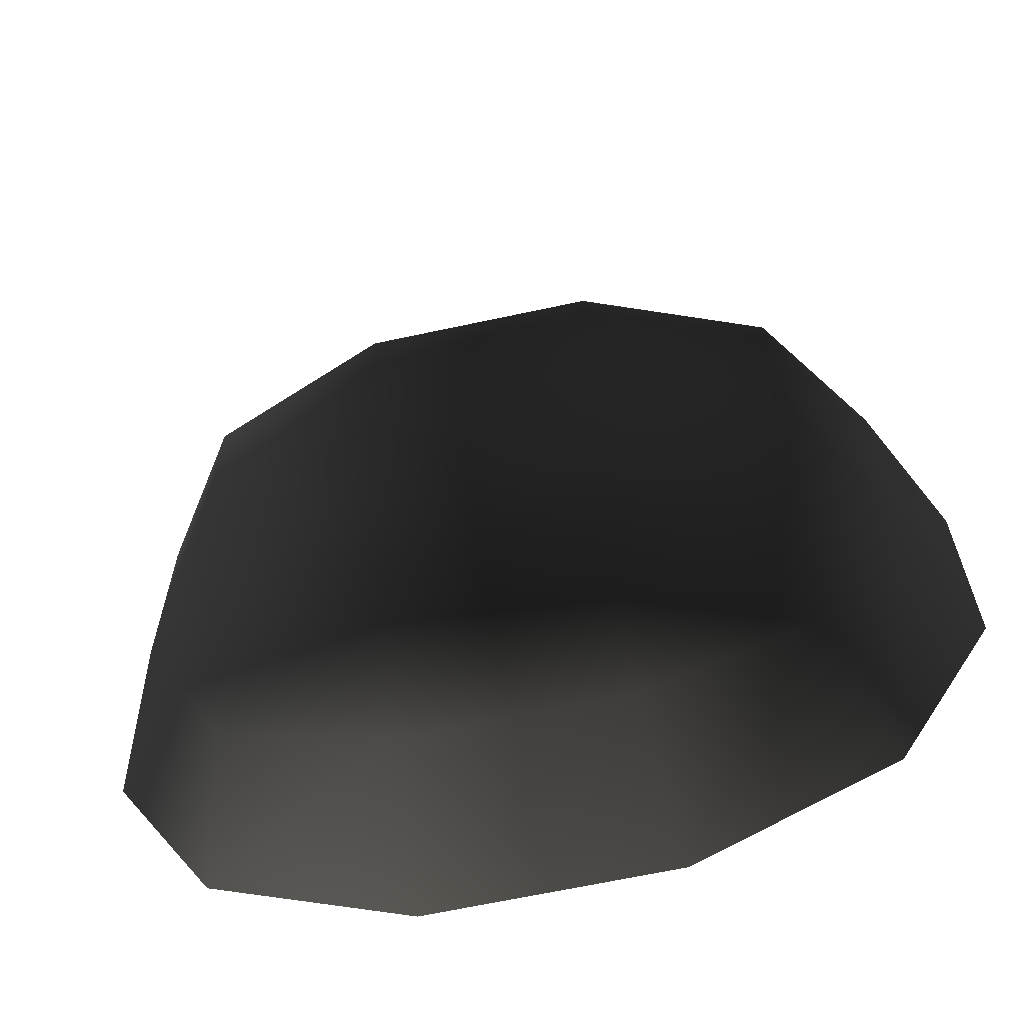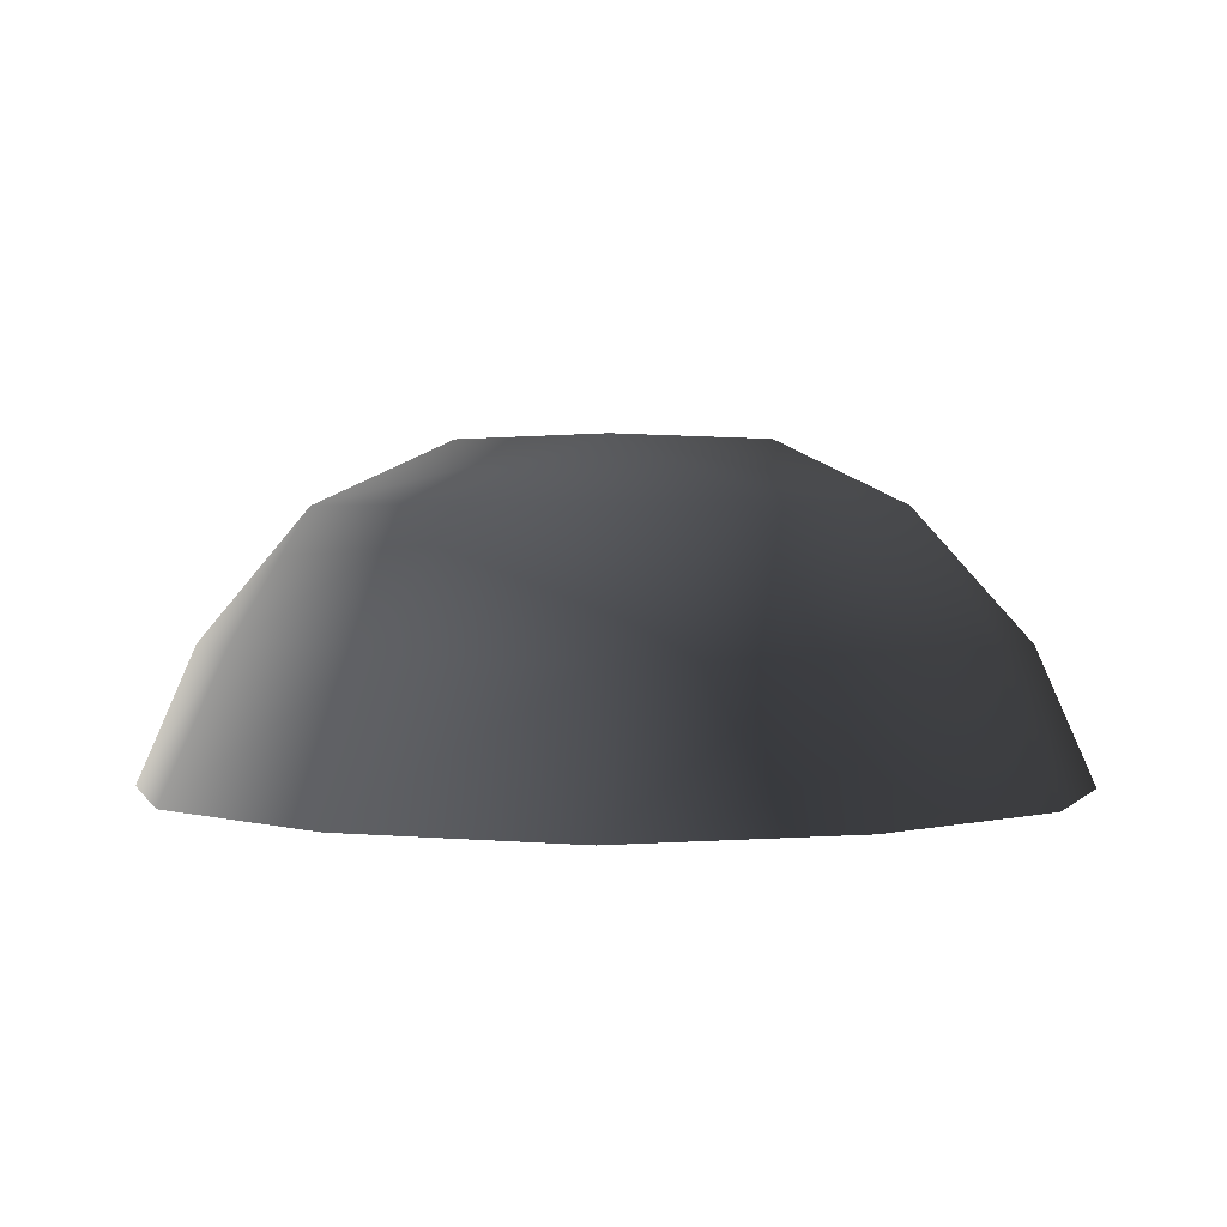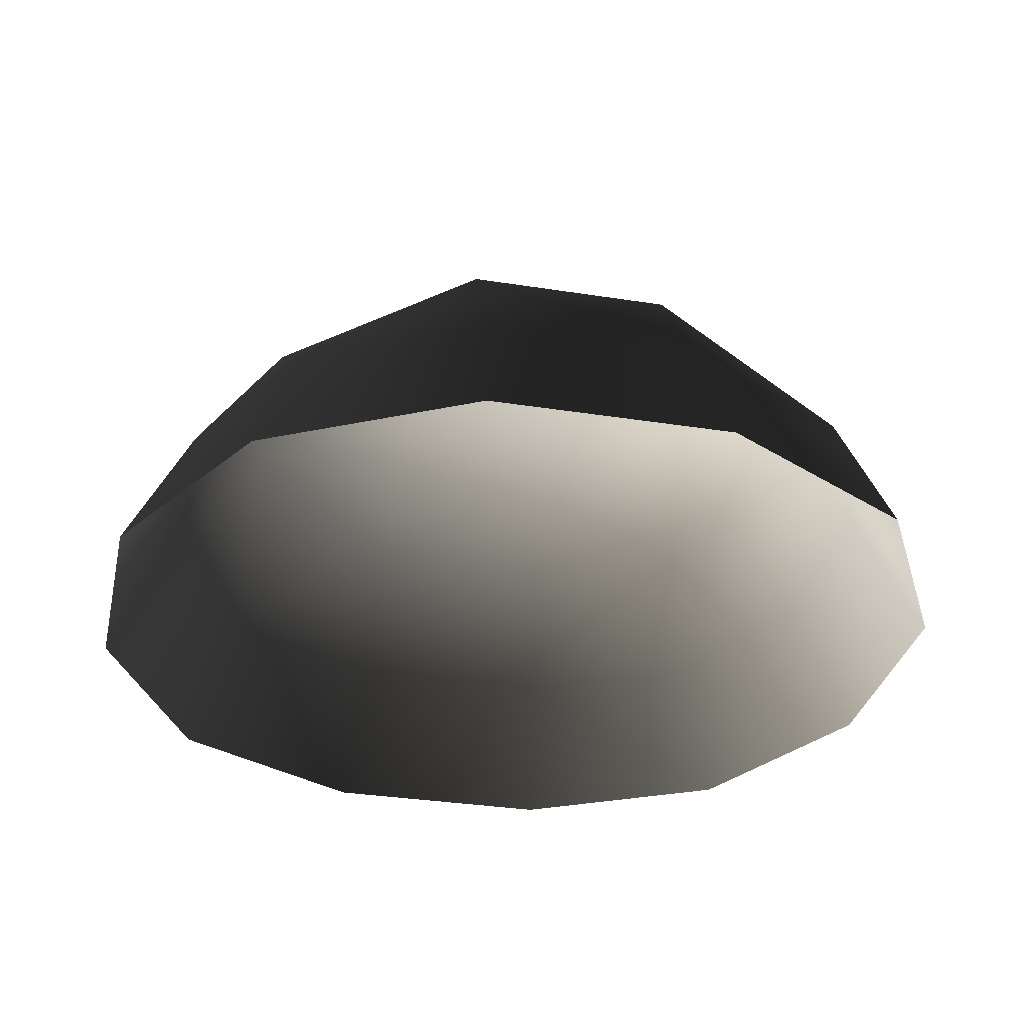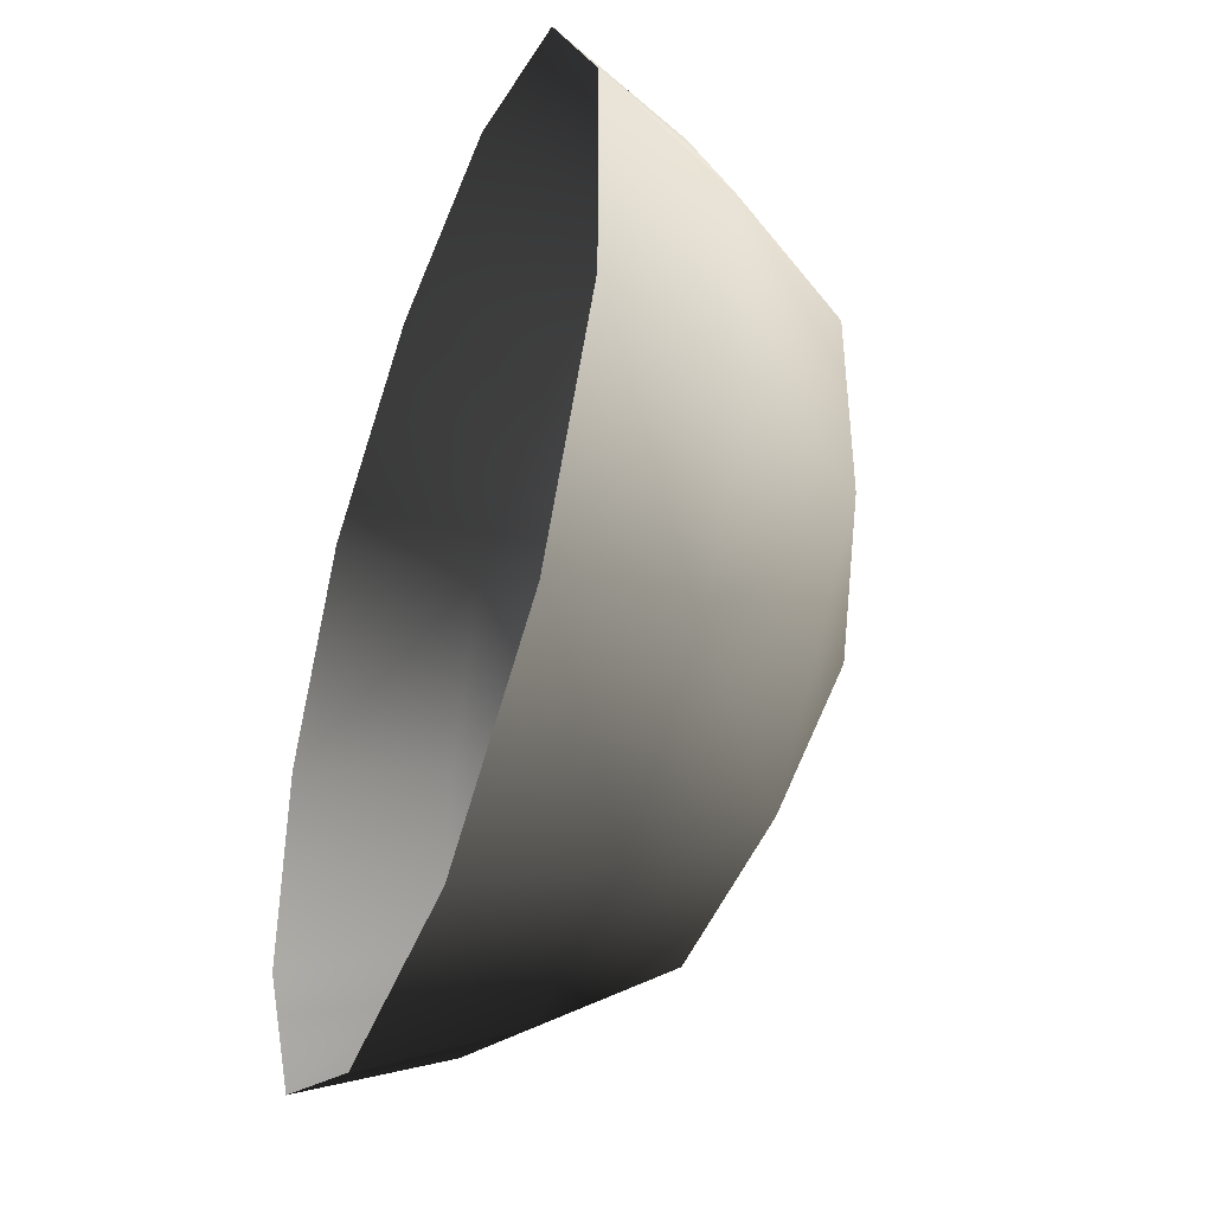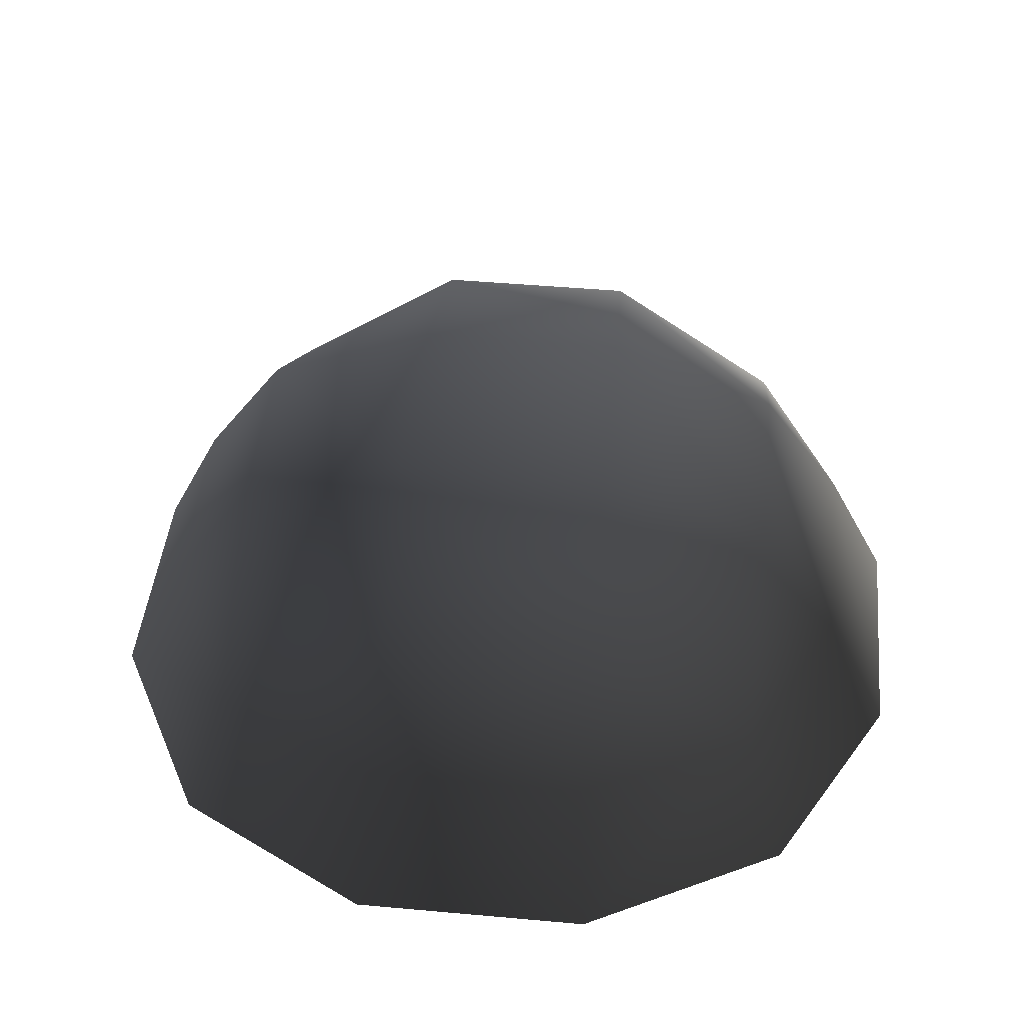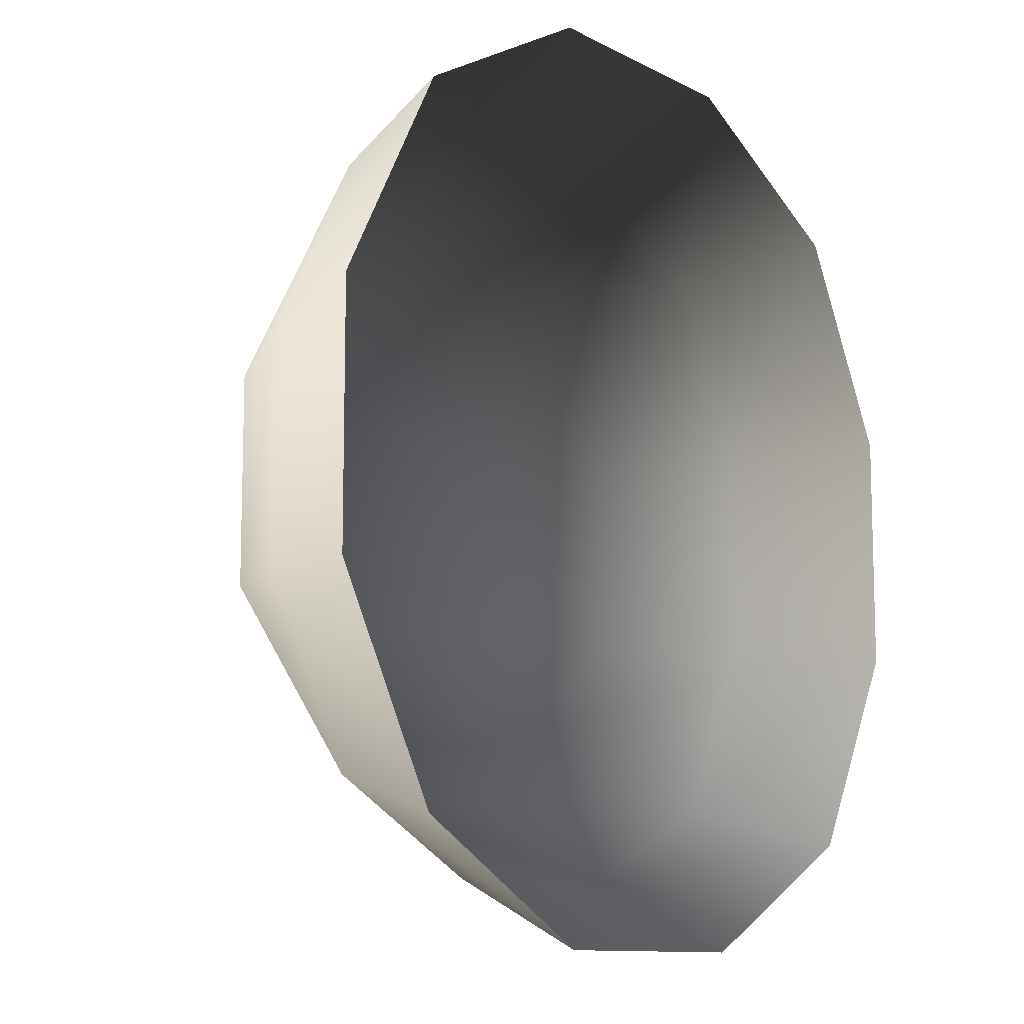
<metadata>
{"format":"obj","ext":"obj","renderer":"f3d","projection":"perspective","resolution":1024,"background":"white","views":[{"elev":-64.7,"azim":12.3,"up":"+Y"},{"elev":1.8,"azim":136.7,"up":"+Z"},{"elev":-32.4,"azim":-12.5,"up":"+Z"},{"elev":-44.0,"azim":-109.9,"up":"+Y"},{"elev":45.8,"azim":-174.1,"up":"+Z"},{"elev":-10.8,"azim":128.0,"up":"+Y"}]}
</metadata>
<code>
v -5.014 1.795 2.028
v -5.025 5.025 -0.3002
v -1.795 5.014 2.028
v -1.9 6.545 -0.1941
v 1.9 6.545 -0.1941
v 1.795 5.014 2.028
v 1.902 1.902 3.178
v -1.902 1.902 3.178
v 1.902 -1.902 3.178
v -1.902 -1.902 3.178
v 1.795 -5.014 2.028
v -1.795 -5.014 2.028
v 5.014 -1.795 2.028
v 5.025 -5.025 -0.3002
v 5.014 1.795 2.028
v 5.025 5.025 -0.3002
v -5.014 -1.795 2.028
v -6.545 1.9 -0.1941
v -6.545 -1.9 -0.1941
v -7.74 2.142 -2.693
v -7.74 -2.142 -2.693
v -5.025 -5.025 -0.3002
v -5.771 -5.771 -2.722
v 6.545 -1.9 -0.1941
v 6.545 1.9 -0.1941
v 7.74 -2.142 -2.693
v 7.74 2.142 -2.693
v 5.771 5.771 -2.722
v -1.9 -6.545 -0.1941
v 1.9 -6.545 -0.1941
v -2.142 -7.74 -2.693
v 2.142 -7.74 -2.693
v 5.771 -5.771 -2.722
v 2.142 7.74 -2.693
v -2.142 7.74 -2.693
v -5.771 5.771 -2.722
g Rock_single_t1(Clone)_35003_162
f 1 3 2
f 4 2 3
f 3 5 4
f 3 6 5
f 7 6 3
f 7 3 8
f 8 3 1
f 9 7 8
f 9 8 10
f 10 8 1
f 11 9 10
f 11 10 12
f 13 7 9
f 9 11 13
f 13 11 14
f 13 15 7
f 7 15 6
f 6 15 16
f 5 6 16
f 10 17 12
f 10 1 17
f 17 1 18
f 17 18 19
f 19 18 20
f 19 20 21
f 22 12 17
f 22 19 21
f 19 22 17
f 22 21 23
f 15 13 24
f 24 13 14
f 15 24 25
f 25 16 15
f 25 24 26
f 25 26 27
f 16 25 27
f 16 27 28
f 29 22 23
f 29 12 22
f 11 12 29
f 11 29 30
f 30 29 31
f 29 23 31
f 30 31 32
f 30 14 11
f 14 30 32
f 14 32 33
f 24 33 26
f 24 14 33
f 5 28 34
f 4 5 34
f 4 34 35
f 2 4 35
f 2 35 36
f 5 16 28
f 18 2 36
f 18 36 20
f 18 1 2

</code>
